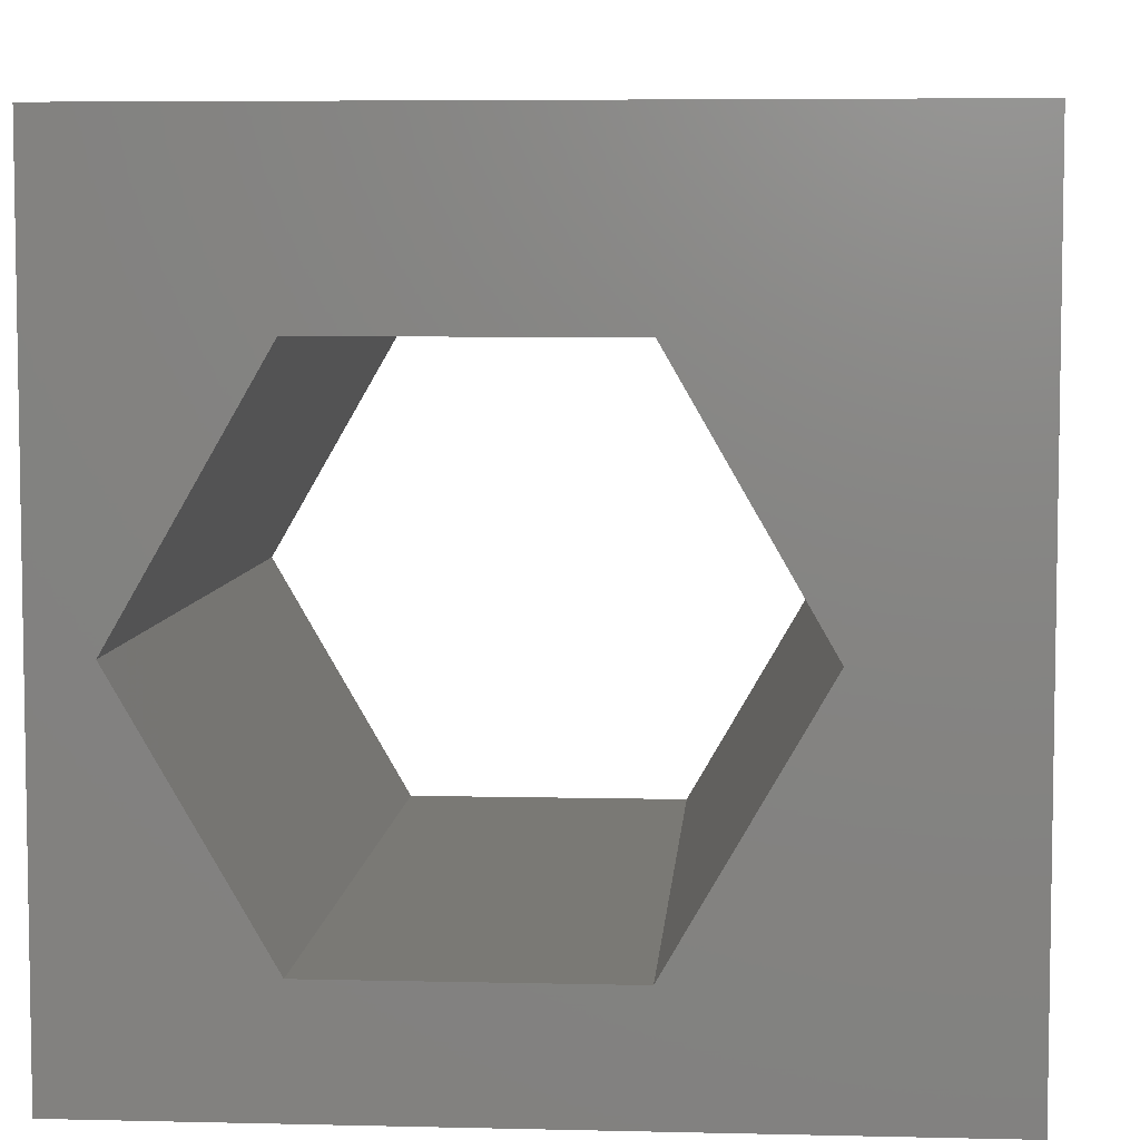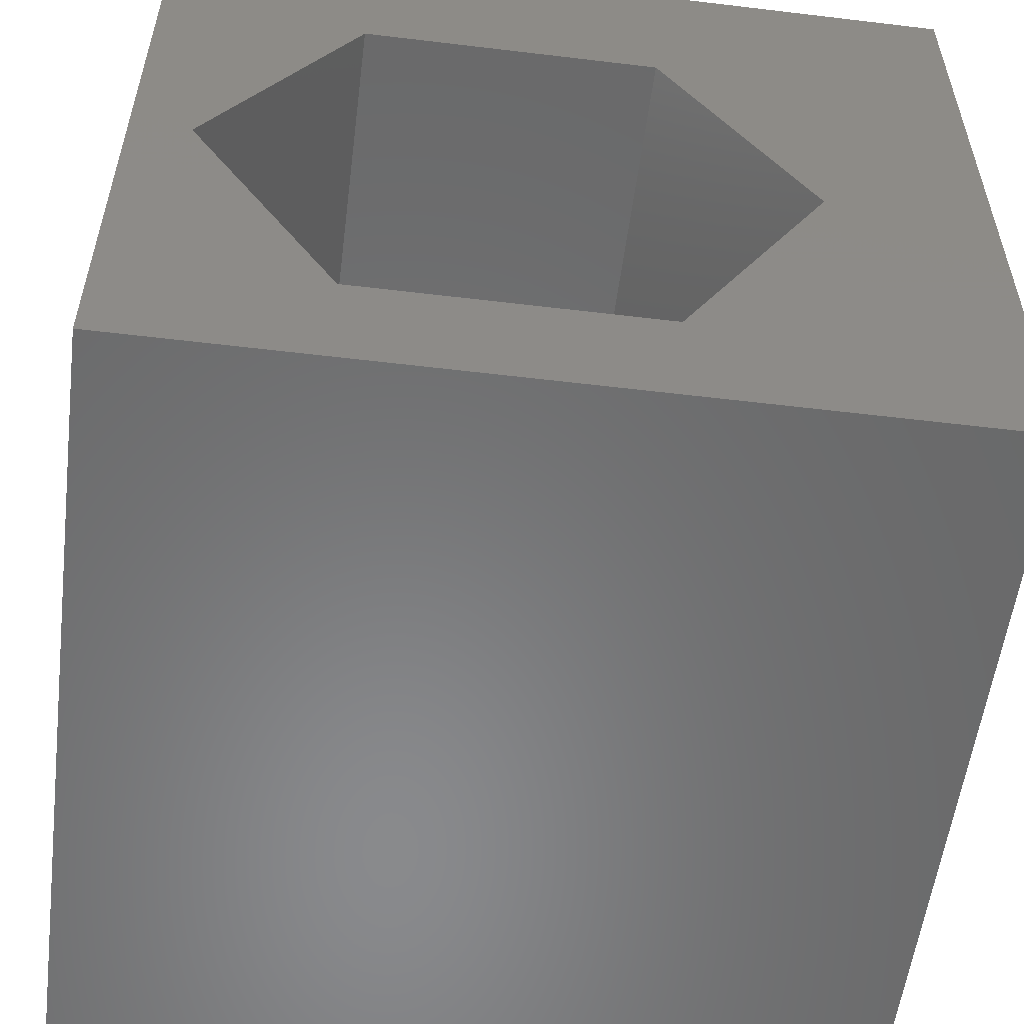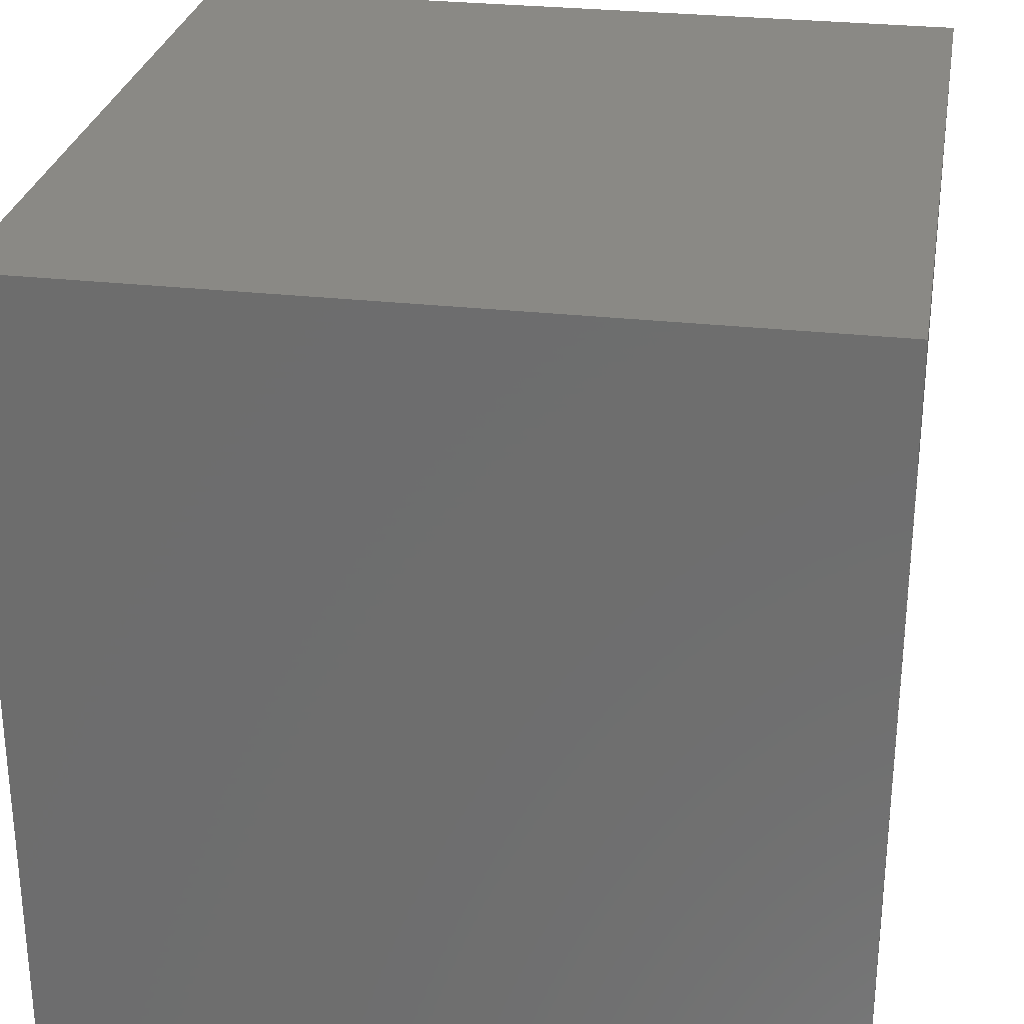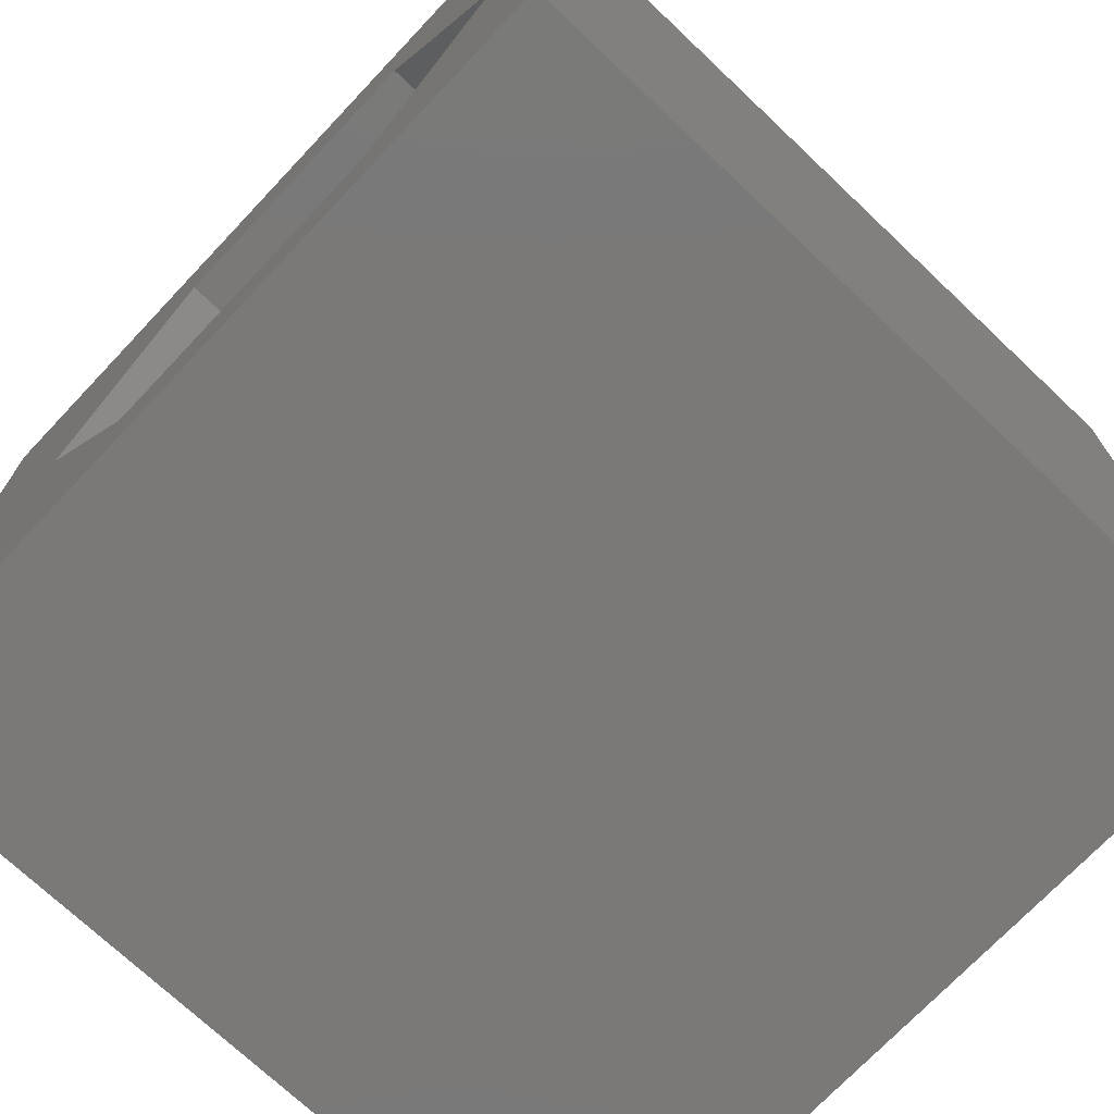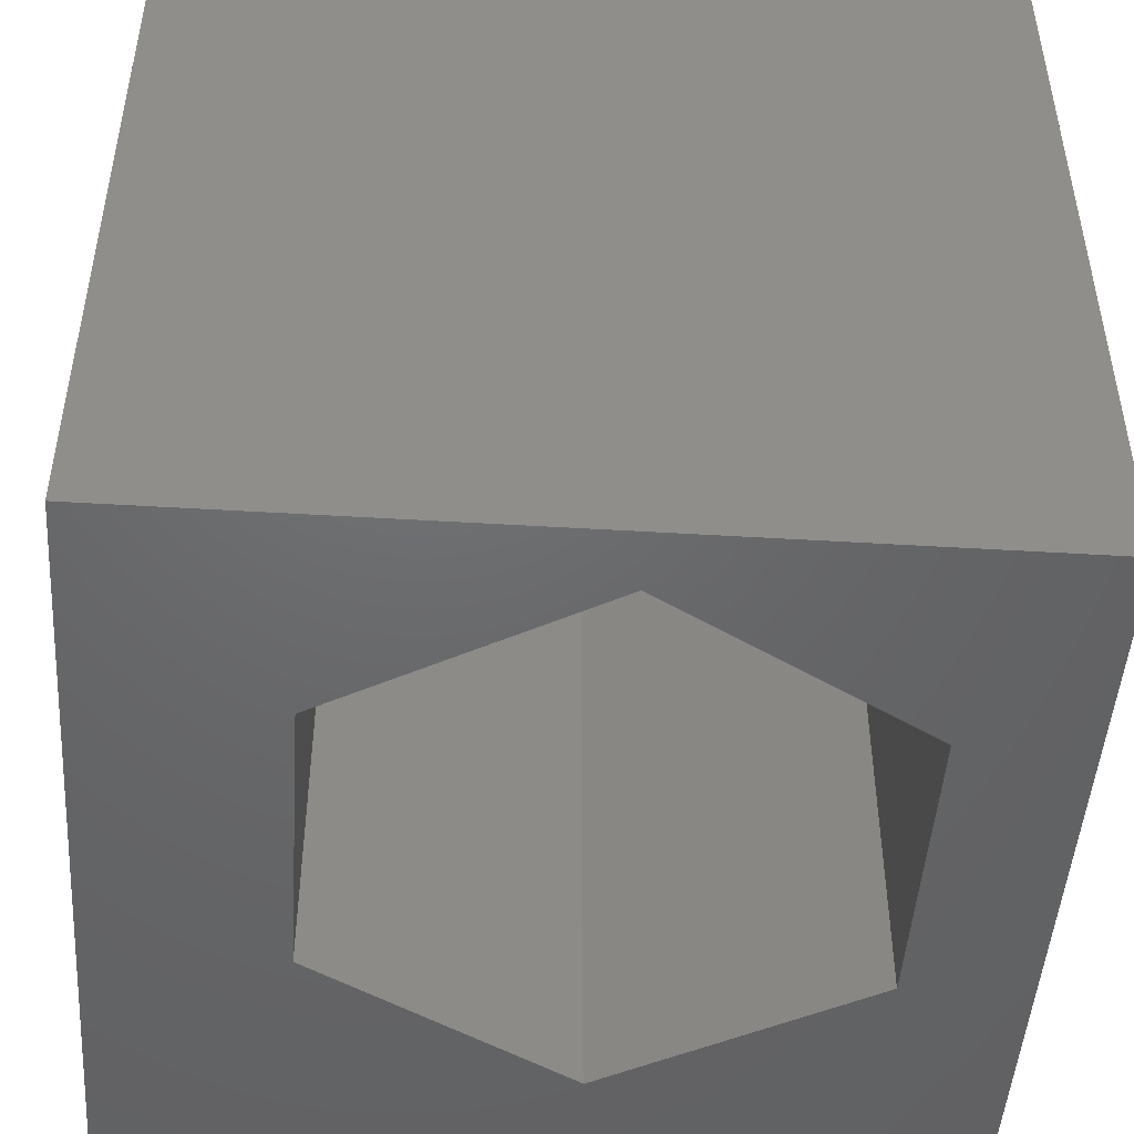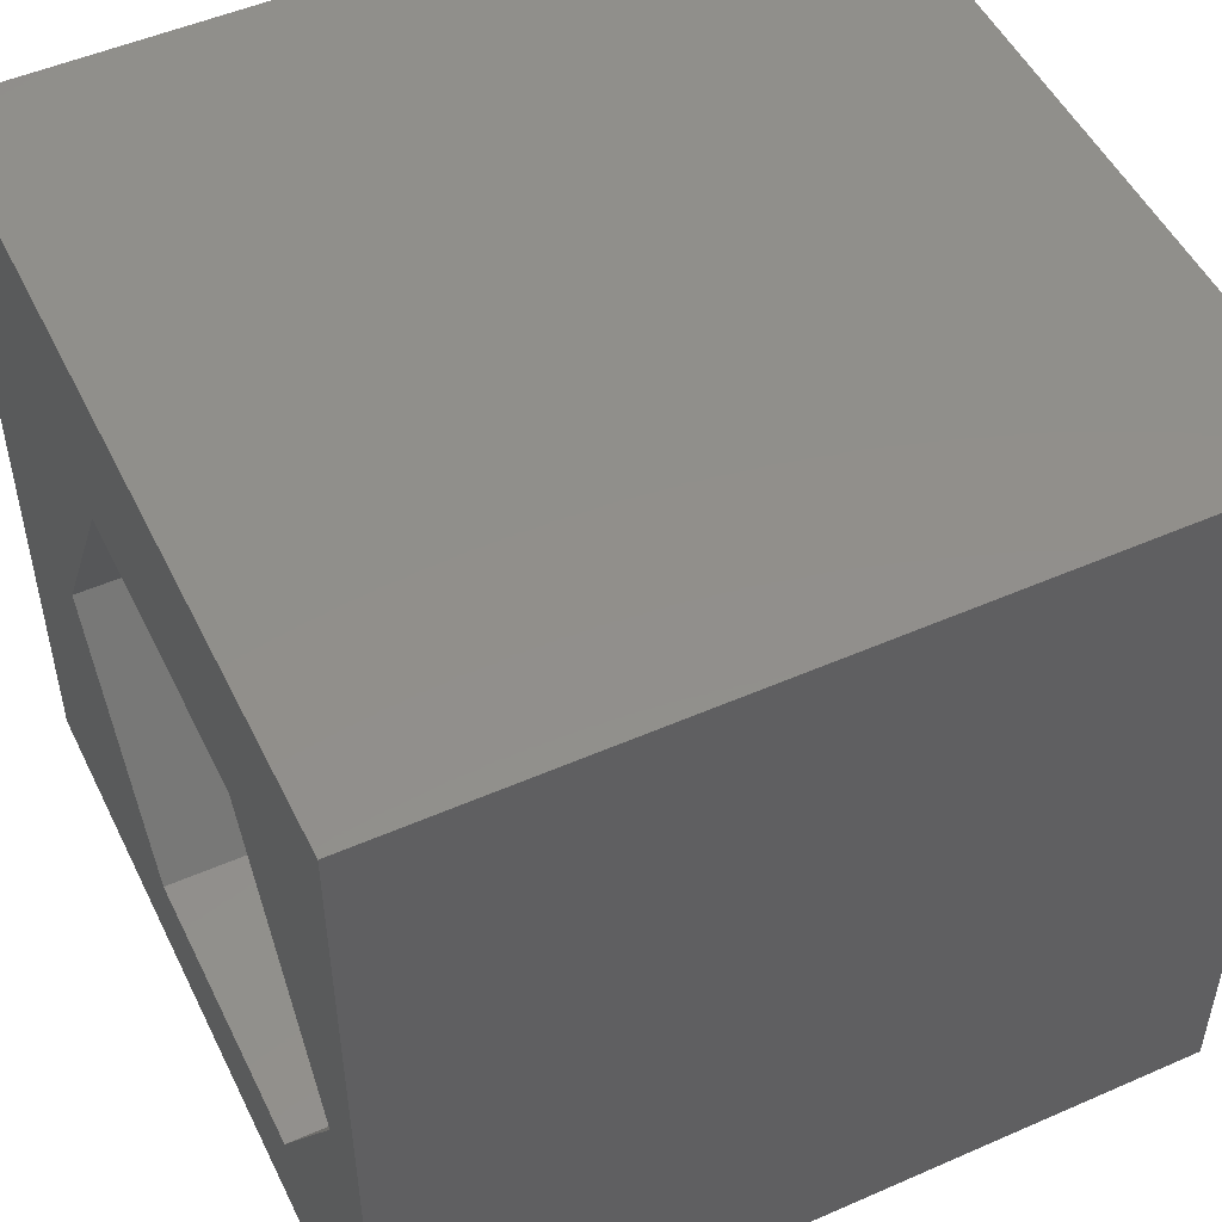
<metadata>
{"format":"stl","ext":"stl","renderer":"f3d","projection":"perspective","resolution":1024,"background":"white","views":[{"elev":6.0,"azim":4.1,"up":"+Y"},{"elev":-55.8,"azim":-7.2,"up":"+Y"},{"elev":28.1,"azim":-80.2,"up":"+Y"},{"elev":-72.4,"azim":-133.4,"up":"+Y"},{"elev":-47.8,"azim":-93.9,"up":"+Z"},{"elev":50.7,"azim":-115.6,"up":"+Y"}]}
</metadata>
<code>
# stl→obj: 20 verts, 40 faces
v 0 10 10
v 0 10 0
v 0 0 10
v 0 0 0
v 10 10 10
v 7.993 4.613 10
v 10 0 10
v 6.174 1.463 10
v 2.537 1.463 10
v 0.719 4.613 10
v 2.537 7.762 10
v 6.174 7.762 10
v 10 10 0
v 10 0 0
v 7.993 4.613 0
v 6.174 7.762 0
v 2.537 7.762 0
v 0.719 4.613 0
v 2.537 1.463 0
v 6.174 1.463 0
f 1 2 3
f 3 2 4
f 5 6 7
f 7 6 8
f 7 8 3
f 8 9 3
f 3 9 10
f 3 10 1
f 1 10 11
f 1 11 5
f 5 11 12
f 5 12 6
f 13 5 14
f 14 5 7
f 14 15 13
f 13 15 16
f 13 16 2
f 16 17 2
f 2 17 18
f 2 18 4
f 4 18 19
f 4 19 14
f 14 19 20
f 14 20 15
f 5 13 1
f 1 13 2
f 14 7 4
f 4 7 3
f 18 17 10
f 10 17 11
f 17 16 11
f 11 16 12
f 16 15 12
f 12 15 6
f 15 20 6
f 6 20 8
f 20 19 8
f 8 19 9
f 19 18 9
f 9 18 10

</code>
